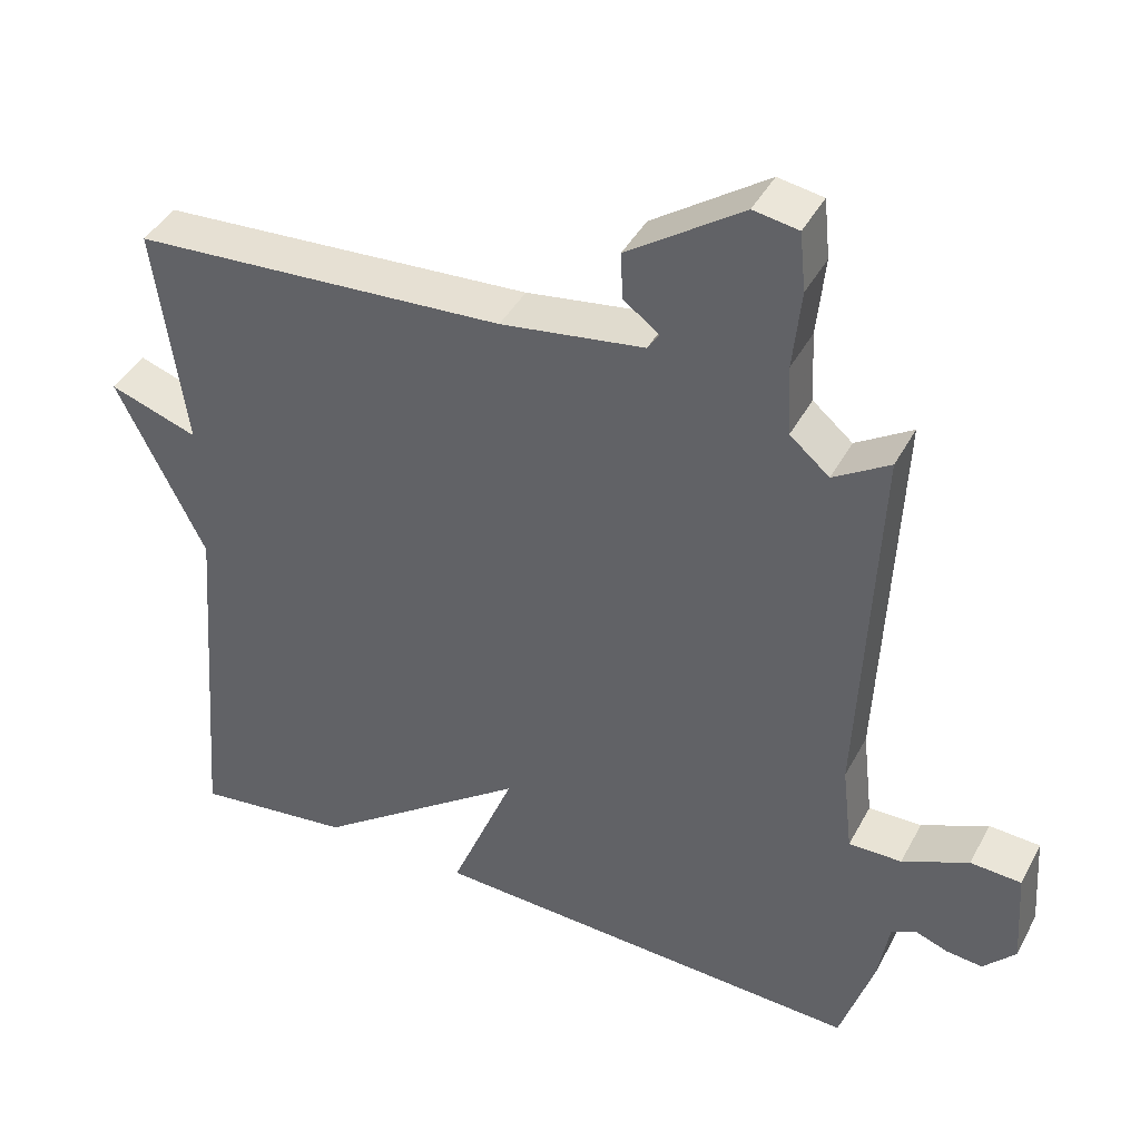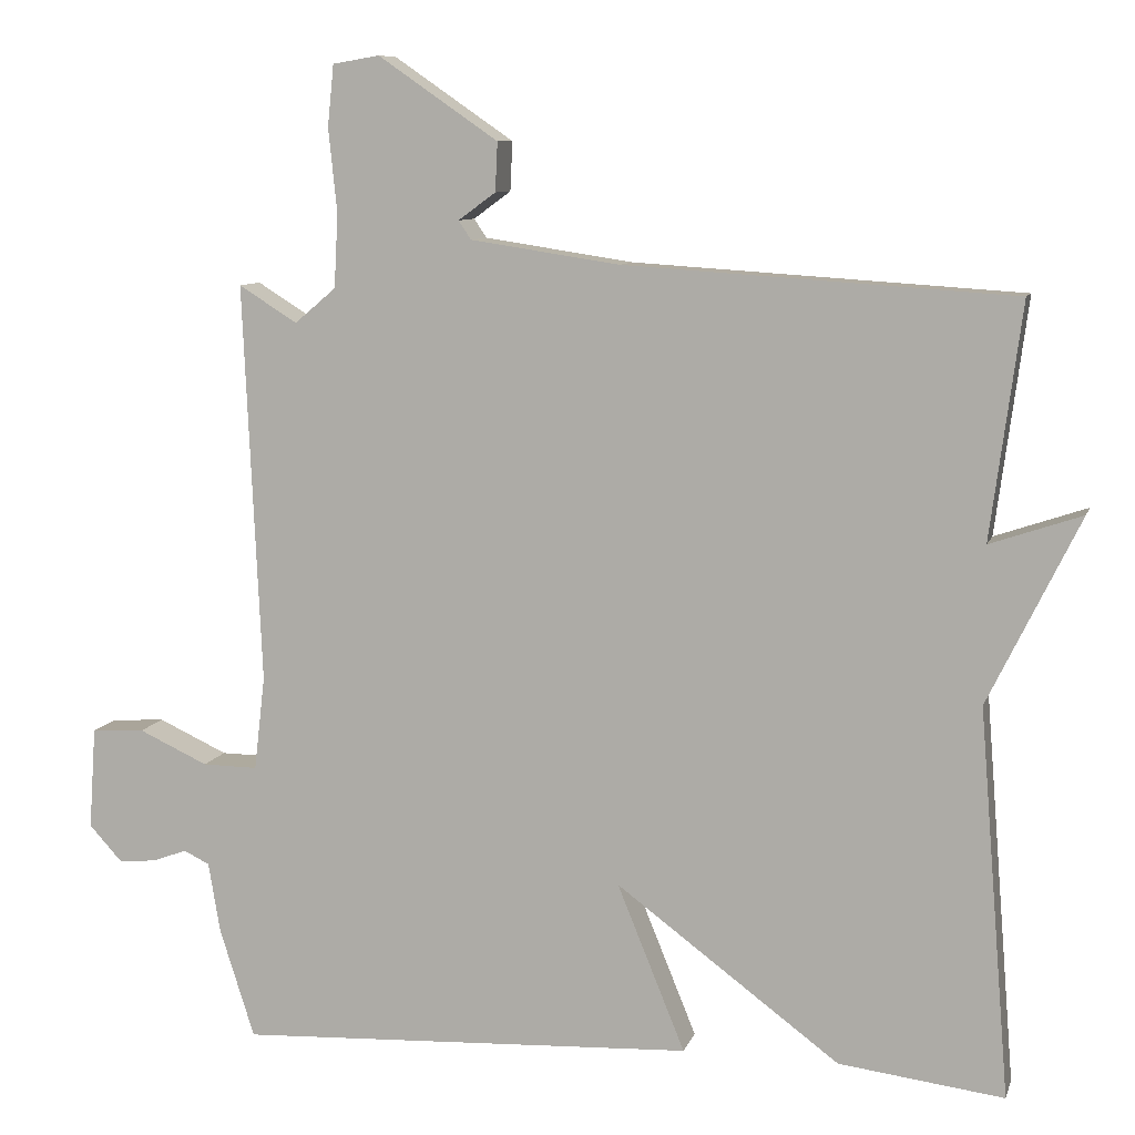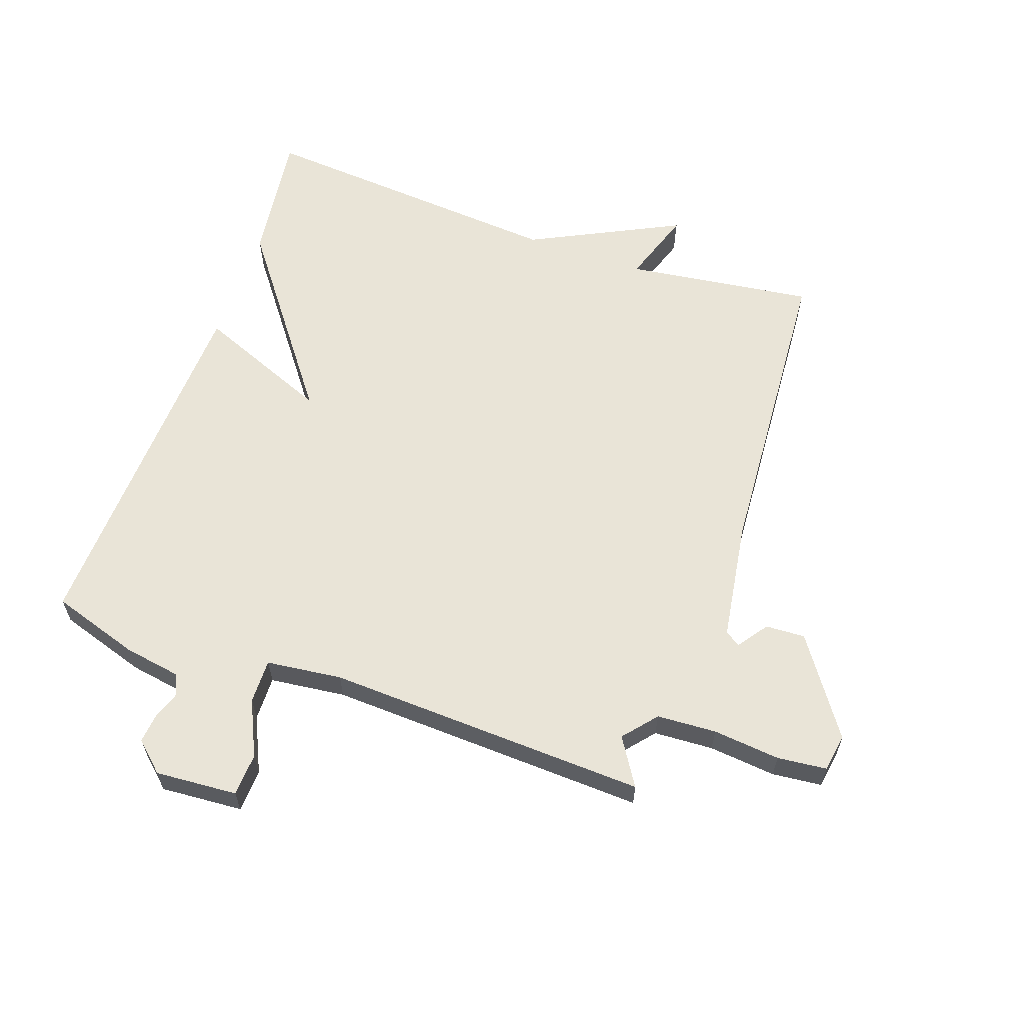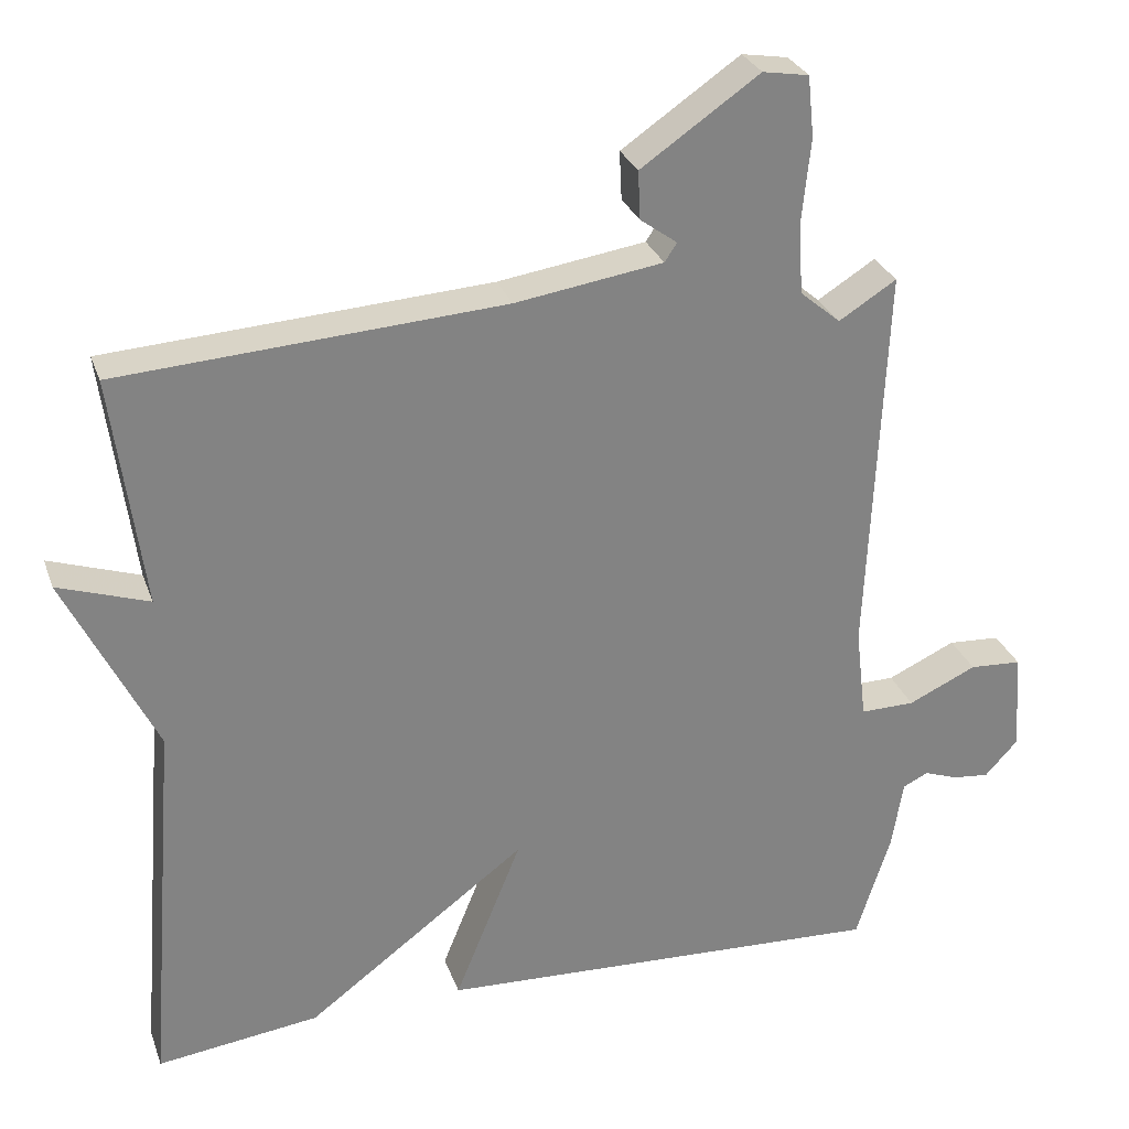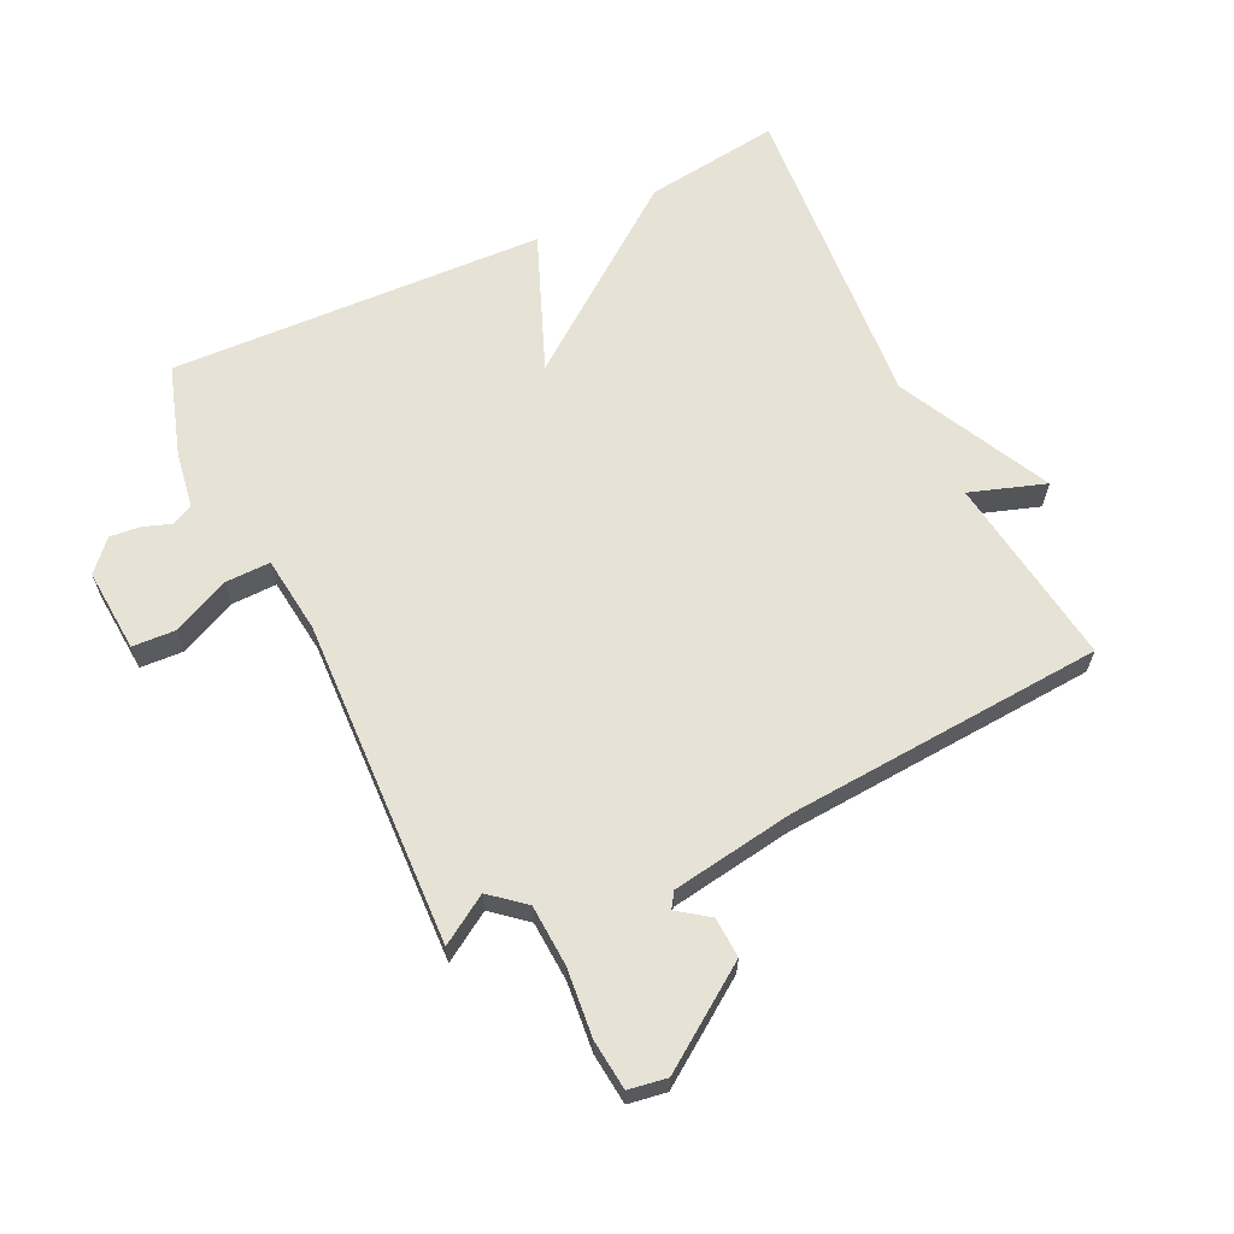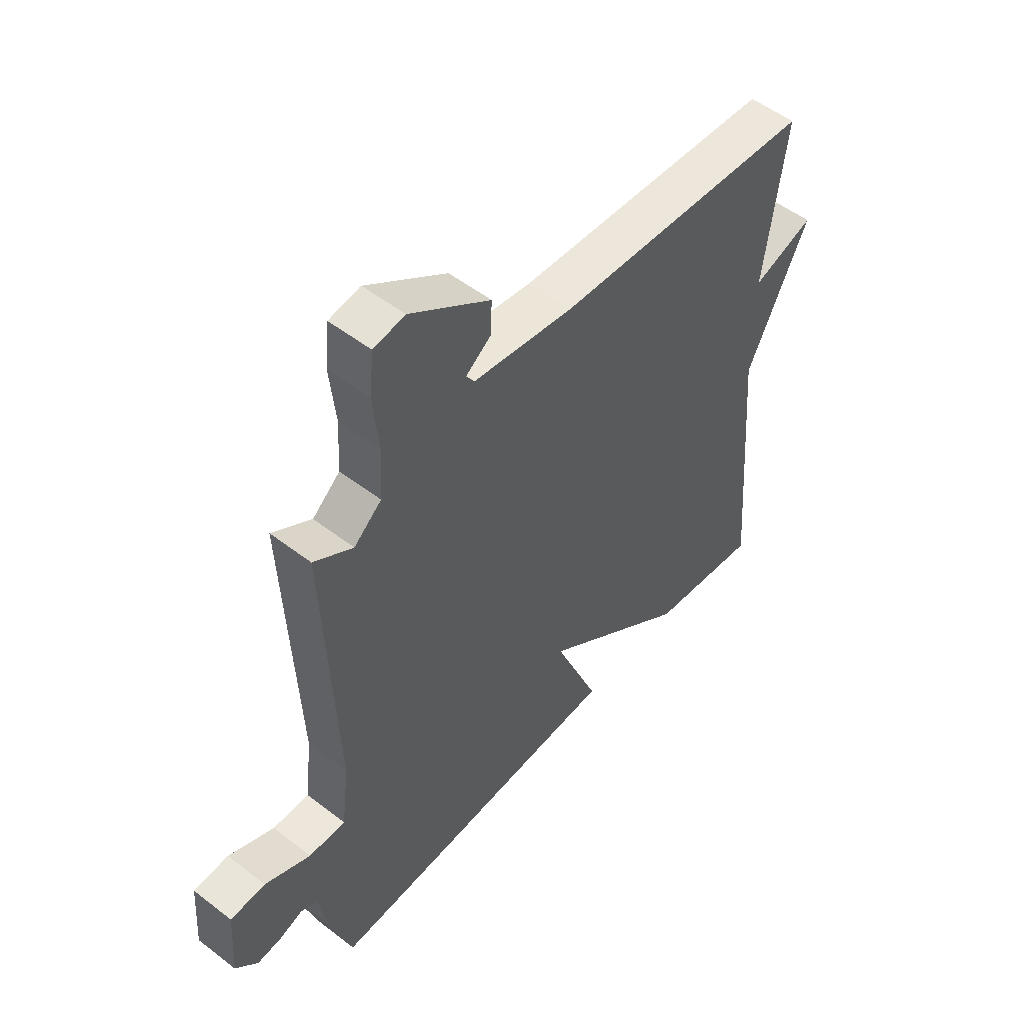
<metadata>
{"format":"obj","ext":"obj","renderer":"f3d","projection":"perspective","resolution":1024,"background":"white","views":[{"elev":41.8,"azim":-153.8,"up":"+Z"},{"elev":8.9,"azim":14.4,"up":"+Z"},{"elev":61.1,"azim":-70.8,"up":"+Y"},{"elev":28.6,"azim":162.5,"up":"+Z"},{"elev":63.9,"azim":-25.8,"up":"+Y"},{"elev":52.6,"azim":-50.3,"up":"+Z"}]}
</metadata>
<code>
v -0.5 0.07 0.5
v -0.425 0.07 0.453
v -0.372 0.07 0.498
v -0.367 0.07 0.593
v -0.378 0.07 0.7
v -0.37 0.07 0.779
v -0.31 0.07 0.789
v -0.156 0.07 0.683
v -0.159 0.07 0.62
v -0.207 0.07 0.585
v -0.191 0.07 0.561
v 0.001 0.07 0.532
v 0.5 0.07 0.5
v 0.46 0.07 0.199
v 0.578 0.07 0.239
v 0.46 0.07 -0.001
v 0.5 0.07 -0.5
v 0.288 0.07 -0.473
v 0.001 0.07 -0.259
v 0.088 0.07 -0.473
v -0.5 0.07 -0.5
v -0.545 0.07 -0.359
v -0.56 0.07 -0.269
v -0.593 0.07 -0.253
v -0.637 0.07 -0.269
v -0.685 0.07 -0.274
v -0.728 0.07 -0.227
v -0.719 0.07 -0.096
v -0.651 0.07 -0.092
v -0.562 0.07 -0.133
v -0.491 0.07 -0.134
v -0.477 0.07 -0.013
v -0.5 0 0.5
v -0.425 0 0.453
v -0.372 0 0.498
v -0.367 0 0.593
v -0.378 0 0.7
v -0.37 0 0.779
v -0.31 0 0.789
v -0.156 0 0.683
v -0.159 0 0.62
v -0.207 0 0.585
v -0.191 0 0.561
v 0.001 0 0.532
v 0.5 0 0.5
v 0.46 0 0.199
v 0.578 0 0.239
v 0.46 0 -0.001
v 0.5 0 -0.5
v 0.288 0 -0.473
v 0.001 0 -0.259
v 0.088 0 -0.473
v -0.5 0 -0.5
v -0.545 0 -0.359
v -0.56 0 -0.269
v -0.593 0 -0.253
v -0.637 0 -0.269
v -0.685 0 -0.274
v -0.728 0 -0.227
v -0.719 0 -0.096
v -0.651 0 -0.092
v -0.562 0 -0.133
v -0.491 0 -0.134
v -0.477 0 -0.013
f 28 29 30
f 27 28 30
f 26 27 30
f 25 26 30
f 24 25 30
f 23 24 30 31
f 22 23 31
f 21 22 31
f 20 21 31
f 19 20 31
f 16 17 18 19
f 16 19 31
f 15 16 31
f 14 15 31
f 14 31 32
f 13 14 32
f 12 13 32
f 8 9 10
f 7 8 10
f 6 7 10
f 5 6 10
f 4 5 10
f 3 4 10 11
f 11 12 32
f 3 11 32
f 2 3 32
f 1 2 32
f 62 61 60
f 62 60 59
f 62 59 58
f 62 58 57
f 62 57 56
f 63 62 56 55
f 63 55 54
f 63 54 53
f 63 53 52
f 63 52 51
f 51 50 49 48
f 63 51 48
f 63 48 47
f 63 47 46
f 64 63 46
f 64 46 45
f 64 45 44
f 42 41 40
f 42 40 39
f 42 39 38
f 42 38 37
f 42 37 36
f 43 42 36 35
f 64 44 43
f 64 43 35
f 64 35 34
f 64 34 33
f 1 33 34 2
f 2 34 35 3
f 3 35 36 4
f 4 36 37 5
f 5 37 38 6
f 6 38 39 7
f 7 39 40 8
f 8 40 41 9
f 9 41 42 10
f 10 42 43 11
f 11 43 44 12
f 12 44 45 13
f 13 45 46 14
f 14 46 47 15
f 15 47 48 16
f 16 48 49 17
f 17 49 50 18
f 18 50 51 19
f 19 51 52 20
f 20 52 53 21
f 21 53 54 22
f 22 54 55 23
f 23 55 56 24
f 24 56 57 25
f 25 57 58 26
f 26 58 59 27
f 27 59 60 28
f 28 60 61 29
f 29 61 62 30
f 30 62 63 31
f 31 63 64 32
f 32 64 33 1

</code>
